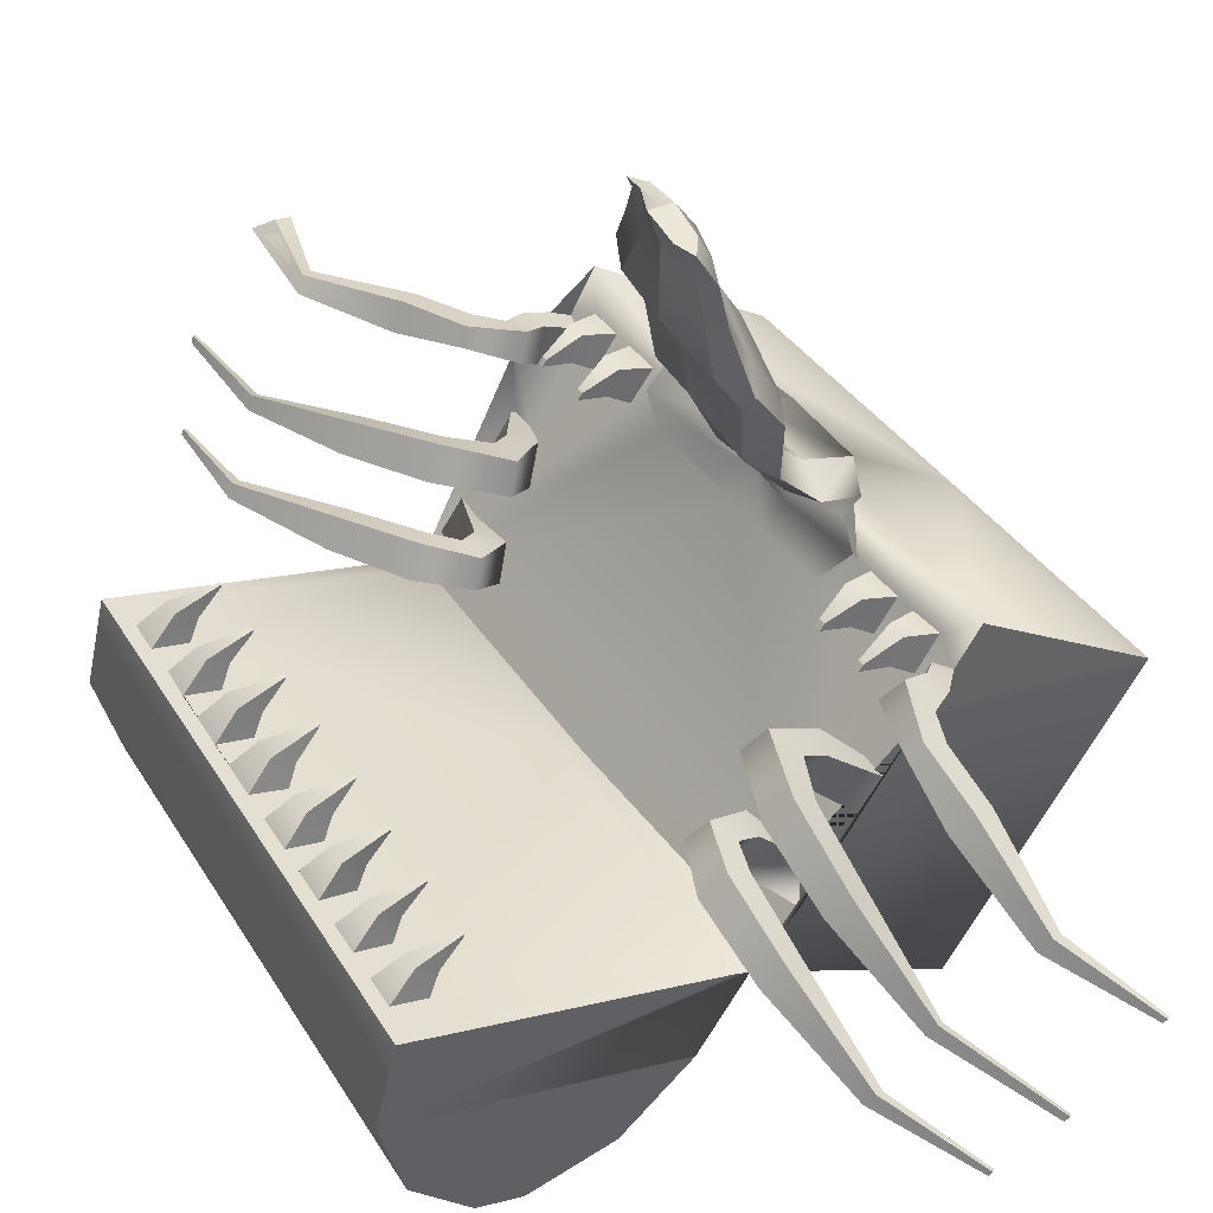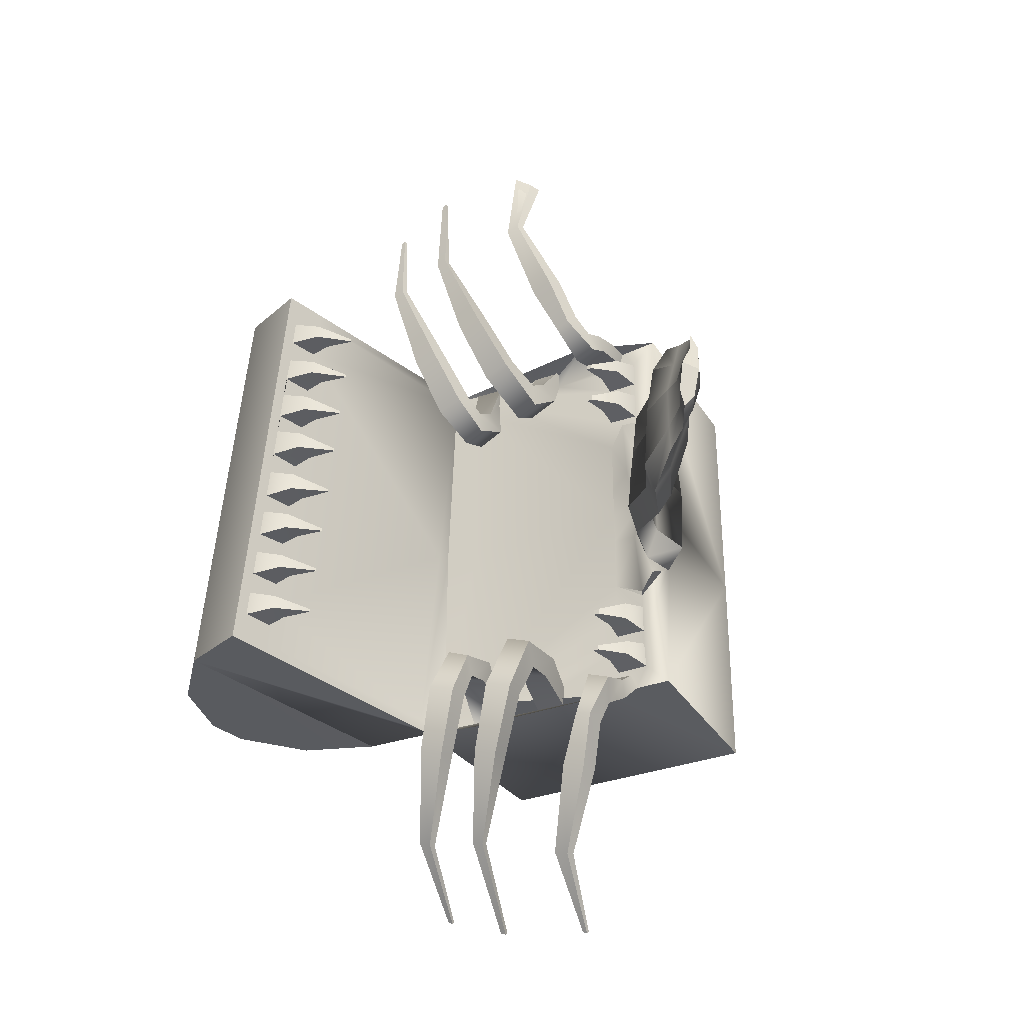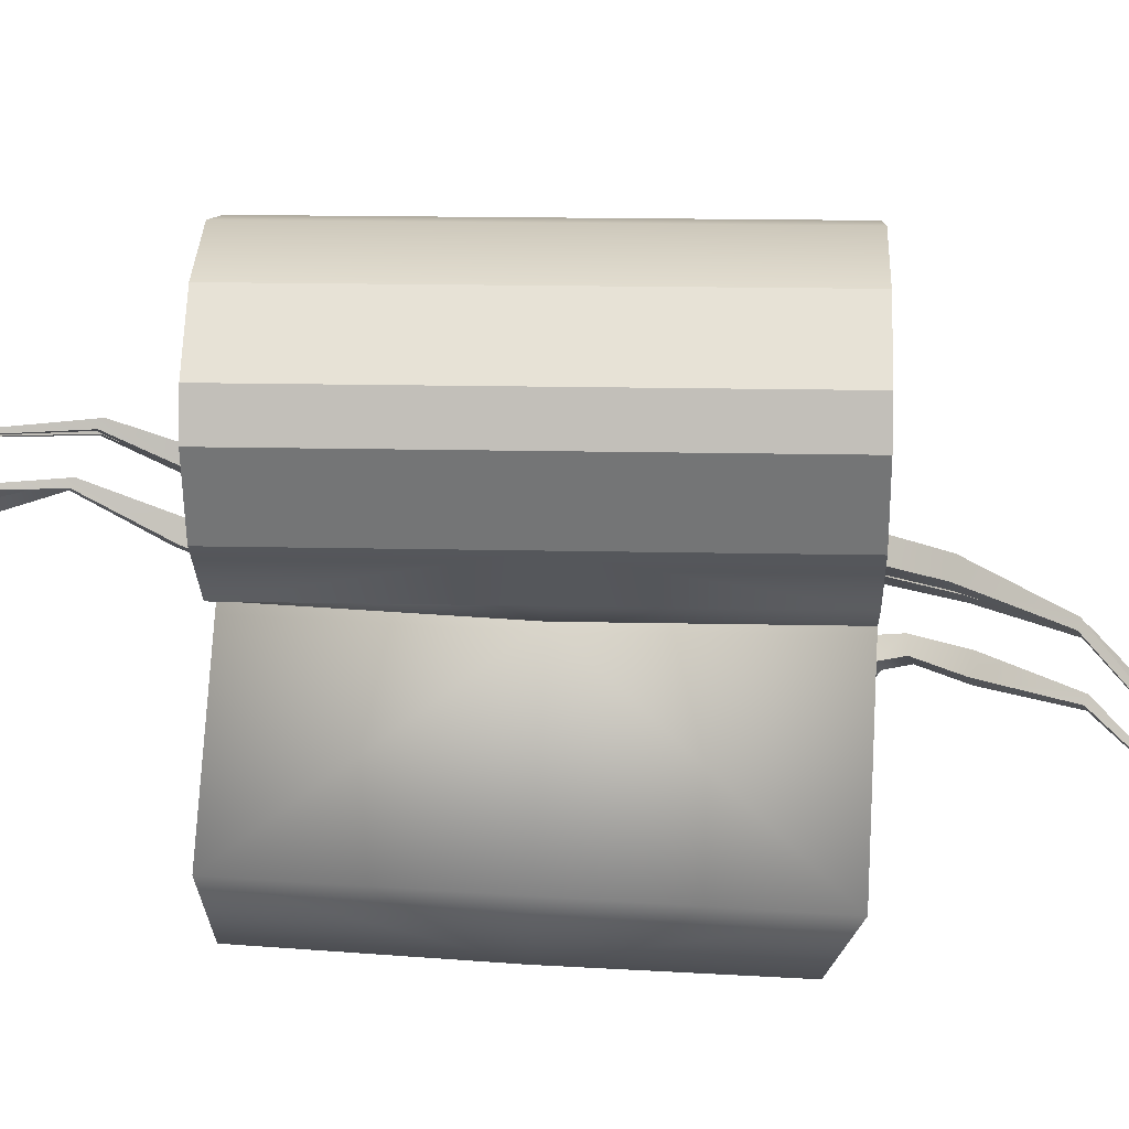
<metadata>
{"format":"obj","ext":"obj","renderer":"f3d","projection":"perspective","resolution":1024,"background":"white","views":[{"elev":42.9,"azim":146.3,"up":"+Y"},{"elev":-33.2,"azim":153.3,"up":"+Z"},{"elev":-69.9,"azim":86.2,"up":"+Y"}]}
</metadata>
<code>
o cofreArana:Mesh
v 2.132 5.243 2.671
v 2.179 5.18 2.671
v 2.179 5.18 2.599
v 2.132 5.243 2.6
v 2.126 5.251 2.045
v 2.179 5.18 2.044
v 2.179 5.18 1.964
v 2.126 5.251 1.96
v 3.45 5.205 6.163
v 3.488 5.219 6.16
v 3.242 5.276 6.092
v 3.078 5.27 6.046
v 4.355 4.233 5.954
v 4.407 4.248 5.947
v 4.373 4.316 5.963
v 4.328 4.293 5.968
v 4.69 3.292 5.722
v 4.736 3.307 5.715
v 4.707 3.361 5.728
v 4.665 3.345 5.734
v 3.419 2.595 -3.5e-05
v 3.421 2.594 2.999
v 3.421 2.594 3.167
v 1.269 1.018 3.168
v 1.27 1.016 0
v 6.063 4.037 0.4797
v 6.074 4 0.4814
v 6.071 4.002 0.5189
v 6.06 4.039 0.518
v 6.014 4.07 1.191
v 6.025 4.031 1.195
v 6.023 4.033 1.229
v 6.011 4.072 1.23
v 5.965 4.104 1.898
v 5.977 4.061 1.901
v 5.974 4.063 1.937
v 5.962 4.105 1.936
v 5.916 4.134 2.603
v 5.928 4.094 2.608
v 5.925 4.095 2.642
v 5.914 4.136 2.639
v 1.067 5.686 1.237
v 1.395 5.355 1.584
v 1.659 5.38 1.52
v 1.352 5.66 1.543
v 1.651 5.006 1.306
v 2.13 5.243 -2.671
v 2.131 5.243 -2.6
v 2.179 5.18 -2.599
v 2.179 5.18 -2.671
v 2.105 5.252 -2.046
v 2.105 5.252 -1.961
v 2.156 5.182 -1.965
v 2.157 5.182 -2.045
v 1.6 3.682 -6.491
v 1.56 3.737 -6.512
v 1.596 3.742 -6.531
v 1.634 3.693 -6.513
v 2.507 2.839 -6.374
v 2.47 2.891 -6.394
v 2.508 2.91 -6.422
v 2.555 2.851 -6.4
v 2.944 1.921 -5.948
v 2.91 1.968 -5.966
v 2.946 1.979 -5.989
v 2.984 1.933 -5.973
v 1.27 1.016 -3.169
v 3.636 2.454 -3.156
v 3.421 2.594 -2.999
v 6.113 4.005 -0.2401
v 6.115 4.003 -0.2783
v 6.126 3.966 -0.2746
v 6.123 3.968 -0.237
v 6.161 3.974 -0.952
v 6.164 3.972 -0.9903
v 6.175 3.934 -0.9841
v 6.173 3.935 -0.9509
v 6.209 3.944 -1.658
v 6.212 3.943 -1.697
v 6.224 3.901 -1.692
v 6.222 3.902 -1.656
v 6.258 3.912 -2.364
v 6.261 3.91 -2.4
v 6.272 3.87 -2.397
v 6.27 3.871 -2.363
v 1.185 5.848 -1.198
v 1.499 5.868 -1.47
v 1.403 5.366 -1.522
v 1.395 5.355 -1.584
v 1.651 5.006 -1.306
v 5.779 0.6065 0.2515
v 6.318 0.7731 0.2811
v 6.102 0.9131 3.407
v 5.564 0.7466 3.378
v 7.101 2.801 3.392
v 6.884 3.874 3.329
v 6.718 3.822 3.321
v 6.312 3.697 3.302
v 3.383 2.791 3.154
v 3.731 1.759 3.206
v 7.316 2.661 0.2652
v 7.099 3.734 0.2023
v 6.807 1.684 3.422
v 7.023 1.544 0.2951
v 4.551 0.9853 3.297
v 3.946 1.619 0.07996
v 4.766 0.8453 0.171
v 2.155 8.443 0.5821
v 2.126 8.469 0.09739
v 2.088 8.123 0.08905
v 2.158 8.046 0.6951
v 2.476 8.383 0.1391
v 2.344 8.396 0.6041
v 2.301 8.048 0.7125
v 2.481 8.128 0.1369
v 2.23 8.41 0.9566
v 2.192 8.043 1.116
v 1.885 7.725 0.06121
v 1.944 7.565 0.9735
v 2.305 7.456 1.016
v 2.488 7.537 0.1311
v 2.079 7.506 1.443
v 1.635 7.283 0.03317
v 1.648 7.093 0.9948
v 2.039 7.043 1.039
v 2.259 7.204 0.1041
v 1.775 7.07 1.425
v 1.626 6.617 0.02169
v 1.601 6.378 0.8844
v 1.97 6.336 0.9288
v 2.175 6.554 0.08772
v 1.735 6.35 1.317
v 1.698 6.382 0.02197
v 1.61 6.359 0.9506
v 1.673 5.948 0.9862
v 1.84 5.868 0.07916
v 1.63 6.227 1.439
v 2.471 8.787 0.1428
v 2.39 8.674 0.8126
v 2.38 8.668 0.6041
v 2.613 8.789 0.1601
v 2.289 8.712 0.5818
v 2.337 8.786 0.1265
v 1.256 6.032 0.05839
v 1.161 5.974 0.9371
v 1.511 5.55 0.7968
v 1.366 5.699 0.02922
v 1.25 6.088 1.534
v 1.214 6.161 0.9644
v 0.9931 5.993 0.03157
v 1.178 5.65 -0
v 2.224 5.095 3.062
v 1.498 5.214 3.169
v 1.178 5.65 3.169
v -0.9725 4.071 3.169
v 3.101 3.03 3.169
v 2.845 3.38 3.169
v 2.454 3.912 3.169
v 2.203 4.254 3.169
v -0.9925 4.051 -0.08887
v 2.198 4.261 2.843
v 1.768 4.847 2.917
v 1.395 5.355 2.441
v 1.651 5.006 2.437
v 1.651 5.006 2.207
v 1.395 5.355 2.211
v 1.395 5.355 1.794
v 1.651 5.006 1.811
v 1.395 5.355 2.83
v 1.651 5.006 2.833
v 1.878 5.143 2.746
v 1.748 5.439 2.744
v 1.878 5.143 2.524
v 1.748 5.439 2.526
v 1.88 5.148 2.13
v 1.75 5.441 2.133
v 1.88 5.148 1.883
v 1.75 5.441 1.872
v 1.634 5.435 0.5684
v 1.44 5.367 0.000844
v 2.162 5.099 2.752
v 2.314 5.151 2.956
v 1.536 5.162 2.929
v 2.005 5.46 2.836
v 2.132 5.549 3.038
v 2.471 5.392 2.533
v 2.493 5.249 2.938
v 2.339 5.686 2.613
v 2.347 5.569 3.004
v 2.878 5.467 2.997
v 2.752 5.302 3.172
v 2.78 5.662 3.048
v 2.609 5.615 3.237
v 3.235 5.356 3.683
v 3.001 5.244 3.811
v 3.088 5.648 3.751
v 2.856 5.561 3.877
v 3.661 5.253 4.888
v 3.572 5.434 4.928
v 3.552 5.208 4.927
v 3.459 5.411 4.969
v 2.492 3.86 2.824
v 2.617 4.086 2.189
v 2.857 4.215 2.409
v 2.43 4.532 2.305
v 2.686 4.592 2.498
v 3.083 4.476 1.792
v 3.128 4.387 2.199
v 2.935 4.801 1.888
v 2.956 4.765 2.288
v 3.732 4.621 2.291
v 3.488 4.515 2.516
v 3.557 4.972 2.387
v 3.349 4.821 2.589
v 4.197 4.574 3.186
v 3.931 4.467 3.336
v 4.043 4.875 3.267
v 3.811 4.731 3.398
v 4.539 4.401 4.483
v 4.469 4.543 4.518
v 4.439 4.371 4.518
v 4.383 4.494 4.547
v 3.13 2.991 2.798
v 3.076 3.108 2.067
v 3.343 3.235 2.296
v 2.866 3.351 2.829
v 2.916 3.513 2.173
v 3.164 3.621 2.381
v 3.51 3.435 1.806
v 3.578 3.394 2.14
v 3.376 3.73 1.899
v 3.412 3.753 2.218
v 4.057 3.573 2.166
v 3.829 3.469 2.378
v 3.877 3.911 2.26
v 3.672 3.808 2.453
v 4.508 3.557 3.043
v 4.284 3.464 3.188
v 4.344 3.862 3.124
v 4.142 3.771 3.256
v 4.904 3.469 4.371
v 4.798 3.426 4.432
v 4.828 3.611 4.408
v 4.732 3.569 4.463
v 6.525 3.556 0.1707
v 6.514 3.563 0.3315
v 6.924 3.69 0.3623
v 6.935 3.683 0.1933
v 6.894 3.709 0.7899
v 6.486 3.582 0.7518
v 6.464 3.597 1.075
v 6.874 3.722 1.082
v 6.846 3.74 1.487
v 6.44 3.612 1.425
v 6.415 3.629 1.787
v 6.824 3.755 1.802
v 6.783 3.768 2.17
v 6.391 3.644 2.137
v 6.366 3.661 2.507
v 6.774 3.786 2.514
v 6.375 3.779 0.4023
v 6.634 3.964 0.4167
v 6.359 3.79 0.6501
v 6.616 3.975 0.6688
v 6.32 3.813 1.133
v 6.578 3.996 1.133
v 6.306 3.822 1.339
v 6.562 4.007 1.371
v 6.275 3.855 1.851
v 6.512 4.024 1.855
v 6.262 3.863 2.041
v 6.497 4.033 2.06
v 6.221 3.88 2.561
v 6.464 4.053 2.562
v 6.343 3.676 2.85
v 6.208 3.889 2.752
v 6.749 3.803 2.876
v 6.45 4.062 2.763
v 3.113 3.016 -0.000136
v 1.651 5.006 -0
v 1.651 5.006 0.4873
v 6.321 3.69 3.161
v 6.728 3.816 3.184
v 3.393 2.784 3.001
v 3.598 2.65 0.009817
v 5.995 0.4665 -2.875
v 6.533 0.6331 -2.845
v 7.531 2.521 -2.861
v 4.161 1.479 -3.046
v 3.816 2.51 -3.134
v 6.743 3.416 -2.961
v 7.149 3.542 -2.935
v 7.315 3.594 -2.924
v 7.238 1.404 -2.831
v 4.981 0.7053 -2.955
v 2.27 8.453 -0.3667
v 2.302 8.059 -0.484
v 2.444 8.061 -0.4666
v 2.46 8.406 -0.3435
v 2.436 8.064 -0.8839
v 2.434 8.428 -0.7128
v 2.155 7.575 -0.8145
v 2.516 7.467 -0.7725
v 2.398 7.523 -1.24
v 1.864 7.095 -0.9014
v 2.255 7.045 -0.8569
v 2.084 7.073 -1.292
v 1.821 6.403 -0.8283
v 2.179 6.365 -0.7848
v 2.057 6.39 -1.216
v 1.578 6.178 -0.9135
v 1.695 5.794 -0.8321
v 1.662 5.993 -1.326
v 2.642 8.725 -0.2972
v 2.554 8.689 -0.5289
v 2.4 8.722 -0.3284
v 1.586 5.657 -0.7338
v 1.182 5.827 -0.8
v 1.266 5.943 -1.424
v 1.042 6.021 -0.9941
v 1.755 4.865 -3.169
v 2.203 4.254 -3.169
v 2.454 3.912 -3.169
v 2.939 3.441 -2.912
v 3.102 3.03 -3.169
v -0.9724 4.071 -3.169
v 1.178 5.65 -3.169
v 1.481 5.24 -3.171
v 2.198 4.261 -2.842
v 1.768 4.847 -2.917
v 1.395 5.355 -2.441
v 1.395 5.355 -2.211
v 1.649 5.008 -2.207
v 1.651 5.006 -2.437
v 1.395 5.355 -1.794
v 1.651 5.006 -1.811
v 1.387 5.374 -2.831
v 1.737 5.44 -2.745
v 1.878 5.143 -2.746
v 1.651 5.006 -2.833
v 1.839 5.123 -2.559
v 1.737 5.44 -2.527
v 1.748 5.441 -2.133
v 1.866 5.153 -2.131
v 1.833 5.138 -1.909
v 1.75 5.441 -1.872
v 1.529 5.419 -0.594
v 2.087 5.006 -3.394
v 2.054 5.052 -3.141
v 1.784 5.346 -3.155
v 1.536 5.162 -2.929
v 1.744 5.324 -3.44
v 2.239 5.09 -3.503
v 2.387 5.385 -3.227
v 2.195 5.63 -3.341
v 2.038 5.366 -3.61
v 2.352 5.025 -3.831
v 2.521 5.237 -3.817
v 2.385 5.401 -3.885
v 2.154 5.295 -3.936
v 2.283 4.697 -4.433
v 2.533 4.834 -4.486
v 2.334 5.084 -4.582
v 2.084 4.97 -4.538
v 2.366 4.225 -5.601
v 2.246 4.38 -5.66
v 2.258 4.176 -5.562
v 2.131 4.351 -5.63
v 2.959 4.33 -2.856
v 2.876 4.318 -2.515
v 2.492 3.86 -2.824
v 2.603 4.699 -2.681
v 2.72 4.657 -2.982
v 3.274 4.546 -2.892
v 3.424 4.79 -2.586
v 3.209 5.063 -2.709
v 3.035 4.873 -3.019
v 3.413 4.509 -3.368
v 3.72 4.672 -3.354
v 3.479 4.971 -3.474
v 3.219 4.774 -3.47
v 3.398 4.108 -4.209
v 3.687 4.24 -4.265
v 3.478 4.498 -4.365
v 3.231 4.336 -4.298
v 3.368 3.548 -5.382
v 3.272 3.671 -5.429
v 3.268 3.515 -5.348
v 3.19 3.622 -5.39
v 3.559 3.433 -2.657
v 3.467 3.443 -2.287
v 3.13 2.991 -2.798
v 3.225 3.784 -2.449
v 2.866 3.351 -2.829
v 3.316 3.769 -2.778
v 3.82 3.616 -2.717
v 3.928 3.798 -2.446
v 3.729 4.04 -2.568
v 3.593 3.926 -2.837
v 3.902 3.556 -3.057
v 4.191 3.712 -3.056
v 3.947 3.999 -3.172
v 3.687 3.85 -3.17
v 3.874 3.167 -3.899
v 4.127 3.285 -3.943
v 3.907 3.546 -4.045
v 3.68 3.432 -4.002
v 3.678 2.562 -5.086
v 3.795 2.613 -5.112
v 3.693 2.735 -5.159
v 3.588 2.685 -5.134
v 6.947 3.675 0.02428
v 6.536 3.549 0.01005
v 6.976 3.656 -0.4033
v 6.996 3.643 -0.6952
v 6.588 3.516 -0.7333
v 6.566 3.53 -0.4103
v 7.024 3.625 -1.1
v 7.045 3.61 -1.415
v 6.638 3.484 -1.446
v 6.612 3.5 -1.084
v 7.071 3.594 -1.793
v 7.094 3.578 -2.128
v 6.688 3.452 -2.165
v 6.662 3.468 -1.796
v 6.669 3.941 -0.09342
v 6.41 3.757 -0.09806
v 6.427 3.746 -0.3458
v 6.686 3.93 -0.3455
v 6.712 3.909 -0.8107
v 6.383 3.727 -0.7942
v 6.47 3.716 -1.035
v 6.728 3.899 -1.049
v 6.745 3.872 -1.535
v 6.509 3.702 -1.548
v 6.522 3.694 -1.737
v 6.759 3.863 -1.739
v 6.794 3.838 -2.241
v 6.544 3.667 -2.25
v 6.566 3.656 -2.448
v 6.711 3.437 -2.508
v 6.808 3.829 -2.442
v 7.119 3.562 -2.489
v 1.651 5.006 -0.4873
v 7.14 3.548 -2.797
v 6.733 3.423 -2.819
v 3.805 2.517 -2.981
f 1 2 3 4
f 5 6 7 8
f 9 10 11 12
f 13 14 15 16
f 17 18 19 20
f 21 22 23 24 25
f 26 27 28 29
f 30 31 32 33
f 34 35 36 37
f 38 39 40 41
f 42 43 44 45
f 43 46 44
f 47 48 49 50
f 51 52 53 54
f 55 56 57 58
f 59 60 61 62
f 63 64 65 66
f 21 25 67 68 69
f 70 71 72 73
f 74 75 76 77
f 78 79 80 81
f 82 83 84 85
f 86 87 88 89
f 89 88 90
f 91 92 93 94
f 95 96 97 98 99 23 100
f 96 95 101 102
f 101 95 103 104
f 95 100 105 103
f 100 106 107 105
f 104 103 93 92
f 103 105 94 93
f 105 107 91 94
f 108 109 110 111
f 112 113 114 115
f 113 116 117 114
f 116 108 111 117
f 111 110 118 119
f 115 114 120 121
f 114 117 122 120
f 117 111 119 122
f 119 118 123 124
f 121 120 125 126
f 120 122 127 125
f 122 119 124 127
f 124 123 128 129
f 126 125 130 131
f 125 127 132 130
f 127 124 129 132
f 129 128 133 134
f 131 130 135 136
f 130 132 137 135
f 132 129 134 137
f 138 139 140 141
f 142 139 138 143
f 141 140 113 112
f 140 139 116 113
f 139 142 108 116
f 142 143 109 108
f 144 145 146 147
f 145 148 45 146
f 148 149 42 45
f 150 151 42 149
f 152 153 154 155 24 23 156 157 158 159
f 160 25 24 155
f 161 162 152 159
f 163 164 165 166
f 167 168 46 43
f 169 170 171 172
f 170 164 173 171
f 164 163 174 173
f 163 169 172 174
f 174 172 1 4
f 173 174 4 3
f 171 173 3 2
f 172 171 2 1
f 166 165 175 176
f 165 168 177 175
f 168 167 178 177
f 167 166 176 178
f 176 175 6 5
f 178 176 5 8
f 177 178 8 7
f 175 177 7 6
f 146 45 44 179
f 145 144 136 135
f 148 145 135 137
f 149 148 137 134
f 133 150 149 134
f 180 147 146 179
f 152 162 181 182
f 162 183 184 181
f 183 153 185 184
f 153 152 182 185
f 182 181 186 187
f 181 184 188 186
f 184 185 189 188
f 185 182 187 189
f 187 186 190 191
f 186 188 192 190
f 188 189 193 192
f 189 187 191 193
f 191 190 194 195
f 190 192 196 194
f 192 193 197 196
f 193 191 195 197
f 198 199 11 10
f 200 198 10 9
f 201 200 9 12
f 199 201 12 11
f 195 194 198 200
f 197 195 200 201
f 196 197 201 199
f 194 196 199 198
f 158 202 203 204
f 202 161 205 203
f 161 159 206 205
f 159 158 204 206
f 204 203 207 208
f 203 205 209 207
f 205 206 210 209
f 206 204 208 210
f 208 207 211 212
f 207 209 213 211
f 209 210 214 213
f 210 208 212 214
f 212 211 215 216
f 211 213 217 215
f 213 214 218 217
f 214 212 216 218
f 219 220 15 14
f 221 219 14 13
f 222 221 13 16
f 220 222 16 15
f 215 217 220 219
f 216 215 219 221
f 218 216 221 222
f 217 218 222 220
f 156 223 224 225
f 223 226 227 224
f 226 157 228 227
f 157 156 225 228
f 225 224 229 230
f 224 227 231 229
f 227 228 232 231
f 228 225 230 232
f 230 229 233 234
f 229 231 235 233
f 231 232 236 235
f 232 230 234 236
f 234 233 237 238
f 233 235 239 237
f 235 236 240 239
f 236 234 238 240
f 238 237 241 242
f 237 239 243 241
f 239 240 244 243
f 240 238 242 244
f 241 243 19 18
f 242 241 18 17
f 244 242 17 20
f 243 244 20 19
f 226 202 158 157
f 169 154 153 183
f 170 169 183 162
f 245 246 247 248
f 249 250 251 252
f 253 254 255 256
f 257 258 259 260
f 247 246 261 262
f 246 250 263 261
f 250 249 264 263
f 249 247 262 264
f 252 251 265 266
f 251 254 267 265
f 254 253 268 267
f 253 252 266 268
f 256 255 269 270
f 255 258 271 269
f 258 257 272 271
f 257 256 270 272
f 260 259 273 274
f 259 275 276 273
f 275 277 278 276
f 277 260 274 278
f 264 262 26 29
f 263 264 29 28
f 261 263 28 27
f 262 261 27 26
f 268 266 30 33
f 267 268 33 32
f 265 267 32 31
f 266 265 31 30
f 272 270 34 37
f 271 272 37 36
f 269 271 36 35
f 270 269 35 34
f 278 274 38 41
f 276 278 41 40
f 273 276 40 39
f 274 273 39 38
f 226 223 46 168
f 161 164 170 162
f 202 165 164 161
f 226 168 165 202
f 279 223 22 21
f 156 23 22 223
f 280 281 46 223 279
f 275 282 283 277
f 97 283 282 98
f 23 22 21 106 100
f 282 284 99 98
f 259 258 255 254 251 250 246 245 285 284 282 275
f 248 247 249 252 253 256 257 260 277 283 97 96 102
f 99 284 22 23
f 281 280 180 179
f 179 44 46 281
f 163 166 167 43 42 154 169
f 160 155 154 42 151
f 91 286 287 92
f 288 289 68 290 291 292 293
f 293 102 101 288
f 101 104 294 288
f 288 294 295 289
f 289 295 107 106
f 104 92 287 294
f 294 287 286 295
f 295 286 91 107
f 296 297 110 109
f 112 115 298 299
f 299 298 300 301
f 301 300 297 296
f 297 302 118 110
f 115 121 303 298
f 298 303 304 300
f 300 304 302 297
f 302 305 123 118
f 121 126 306 303
f 303 306 307 304
f 304 307 305 302
f 305 308 128 123
f 126 131 309 306
f 306 309 310 307
f 307 310 308 305
f 308 311 133 128
f 131 136 312 309
f 309 312 313 310
f 310 313 311 308
f 138 141 314 315
f 316 143 138 315
f 141 112 299 314
f 314 299 301 315
f 315 301 296 316
f 316 296 109 143
f 144 147 317 318
f 318 317 87 319
f 319 87 86 320
f 150 320 86 151
f 321 322 323 324 325 68 67 326 327 328
f 160 326 67 25
f 329 322 321 330
f 331 332 333 334
f 335 89 90 336
f 337 338 339 340
f 340 339 341 334
f 334 341 342 331
f 331 342 338 337
f 342 48 47 338
f 341 49 48 342
f 339 50 49 341
f 338 47 50 339
f 332 343 344 333
f 333 344 345 336
f 336 345 346 335
f 335 346 343 332
f 343 51 54 344
f 346 52 51 343
f 345 53 52 346
f 344 54 53 345
f 317 347 88 87
f 318 312 136 144
f 319 313 312 318
f 320 311 313 319
f 133 311 320 150
f 180 347 317 147
f 321 348 349 330
f 330 349 350 351
f 351 350 352 328
f 328 352 348 321
f 348 353 354 349
f 349 354 355 350
f 350 355 356 352
f 352 356 353 348
f 353 357 358 354
f 354 358 359 355
f 355 359 360 356
f 356 360 357 353
f 357 361 362 358
f 358 362 363 359
f 359 363 364 360
f 360 364 361 357
f 365 58 57 366
f 367 55 58 365
f 368 56 55 367
f 366 57 56 368
f 361 367 365 362
f 364 368 367 361
f 363 366 368 364
f 362 365 366 363
f 323 369 370 371
f 371 370 372 329
f 329 372 373 322
f 322 373 369 323
f 369 374 375 370
f 370 375 376 372
f 372 376 377 373
f 373 377 374 369
f 374 378 379 375
f 375 379 380 376
f 376 380 381 377
f 377 381 378 374
f 378 382 383 379
f 379 383 384 380
f 380 384 385 381
f 381 385 382 378
f 386 62 61 387
f 388 59 62 386
f 389 60 59 388
f 387 61 60 389
f 383 386 387 384
f 382 388 386 383
f 385 389 388 382
f 384 387 389 385
f 325 390 391 392
f 392 391 393 394
f 394 393 395 324
f 324 395 390 325
f 390 396 397 391
f 391 397 398 393
f 393 398 399 395
f 395 399 396 390
f 396 400 401 397
f 397 401 402 398
f 398 402 403 399
f 399 403 400 396
f 400 404 405 401
f 401 405 406 402
f 402 406 407 403
f 403 407 404 400
f 404 408 409 405
f 405 409 410 406
f 406 410 411 407
f 407 411 408 404
f 409 66 65 410
f 408 63 66 409
f 411 64 63 408
f 410 65 64 411
f 394 324 323 371
f 337 351 328 327
f 340 330 351 337
f 245 248 412 413
f 414 415 416 417
f 418 419 420 421
f 422 423 424 425
f 412 426 427 413
f 413 427 428 417
f 417 428 429 414
f 414 429 426 412
f 415 430 431 416
f 416 431 432 421
f 421 432 433 418
f 418 433 430 415
f 419 434 435 420
f 420 435 436 425
f 425 436 437 422
f 422 437 434 419
f 423 438 439 424
f 424 439 440 441
f 441 440 442 443
f 443 442 438 423
f 429 71 70 426
f 428 72 71 429
f 427 73 72 428
f 426 70 73 427
f 433 75 74 430
f 432 76 75 433
f 431 77 76 432
f 430 74 77 431
f 437 79 78 434
f 436 80 79 437
f 435 81 80 436
f 434 78 81 435
f 442 83 82 438
f 440 84 83 442
f 439 85 84 440
f 438 82 85 439
f 394 336 90 392
f 329 330 340 334
f 371 329 334 333
f 394 371 333 336
f 279 21 69 392
f 325 392 69 68
f 280 279 392 90 444
f 441 443 445 446
f 292 291 446 445
f 68 289 106 21 69
f 446 291 290 447
f 424 441 446 447 285 245 413 417 416 421 420 425
f 248 102 293 292 445 443 423 422 419 418 415 414 412
f 290 68 69 447
f 444 347 180 280
f 347 444 90 88
f 331 337 327 86 89 335 332
f 160 151 86 327 326
f 284 285 21 22
f 447 69 21 285

</code>
